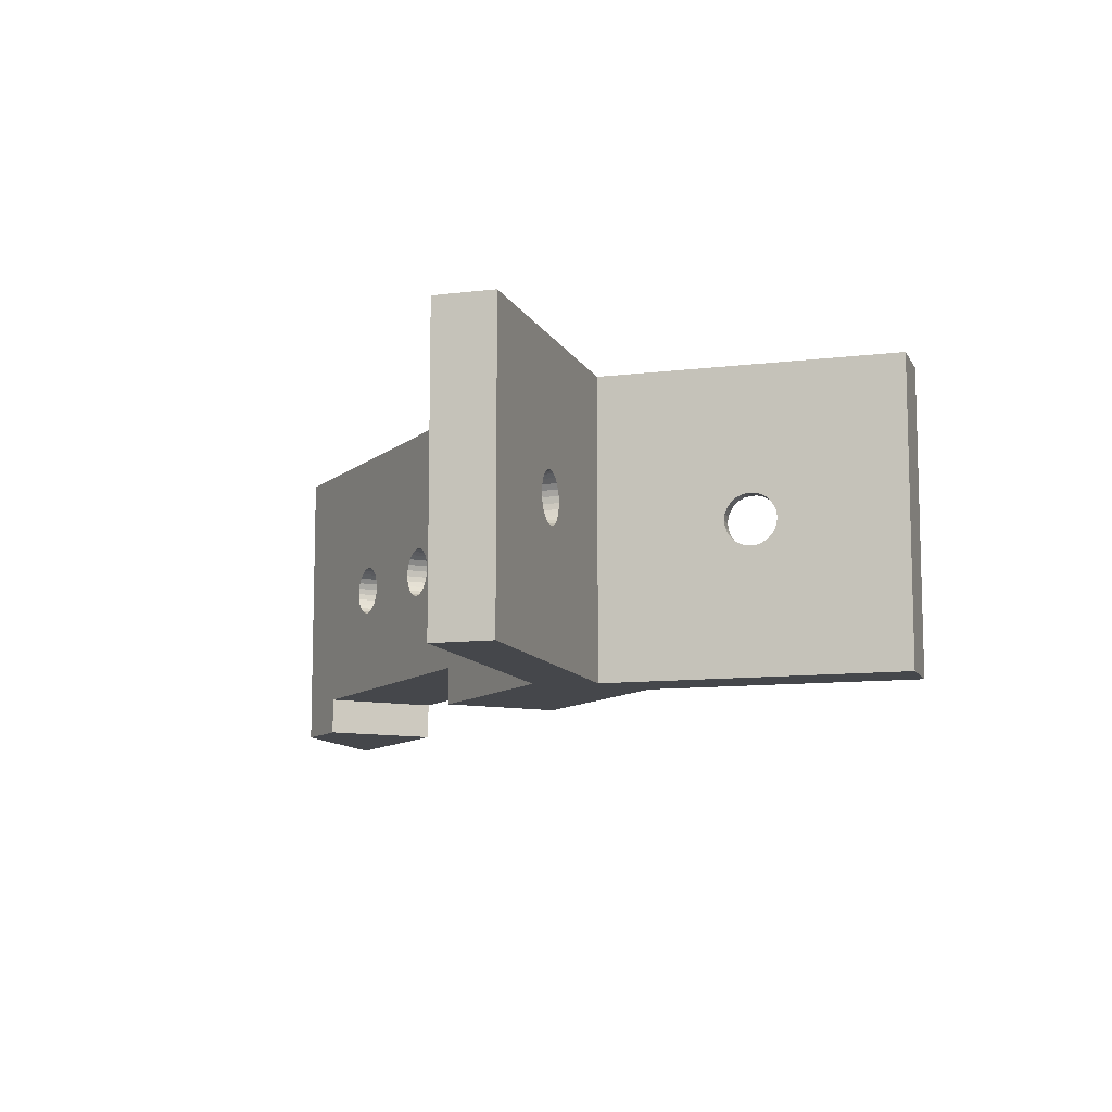
<metadata>
{"format":"obj","ext":"obj","renderer":"f3d","projection":"perspective","resolution":1024,"background":"white","views":[{"elev":-10.4,"azim":107.4,"up":"+Z"}]}
</metadata>
<code>
v -2 4.249 0
v -11.55 -5.297 0
v -11.55 -5.297 2.5
v -13.17 -6.924 10
v -2 4.249 20
v -17.63 -11.38 10.77
v -19.77 -13.52 11.32
v -17.44 -11.19 11.49
v -26.4 -20.15 2.5
v -22.04 -15.79 6.658
v -21.5 -15.25 6.658
v -19.57 -13.32 10.6
v -20.97 -14.72 6.842
v -16.24 -9.989 7.008
v -15.71 -9.459 6.823
v -15.16 -8.914 6.823
v -15.71 -9.459 13.18
v -16.24 -9.989 12.99
v -21.5 -15.25 13.01
v -23.05 -16.81 12.47
v -23.46 -17.21 11.96
v -35.23 -28.99 20
v -23.77 -17.52 11.32
v -17.7 -11.45 10
v -19.51 -13.26 9.834
v -22.57 -16.32 12.83
v -23.97 -17.72 10.6
v -22.04 -15.79 13.01
v -17.63 -11.38 9.234
v -19.57 -13.32 9.069
v -24.03 -17.78 9.834
v -17.44 -11.19 8.513
v -19.77 -13.52 8.347
v -17.13 -10.88 7.878
v -20.08 -13.83 7.712
v -35.23 -28.99 0
v -23.77 -17.52 8.347
v -23.46 -17.21 7.712
v -23.97 -17.72 9.069
v -23.05 -16.81 7.201
v -16.72 -10.47 7.366
v -20.48 -14.24 7.201
v -22.57 -16.32 6.842
v -26.4 -20.15 0
v -17.13 -10.88 12.12
v -20.08 -13.83 11.96
v -20.48 -14.24 12.47
v -15.16 -8.914 13.18
v -14.63 -8.384 12.99
v -14.15 -7.901 12.63
v -13.74 -7.493 12.12
v -16.72 -10.47 12.63
v -20.97 -14.72 12.83
v -13.43 -7.183 11.49
v -13.24 -6.989 10.77
v -13.24 -6.989 9.234
v -13.43 -7.183 8.513
v -13.74 -7.493 7.878
v -14.15 -7.901 7.366
v -14.63 -8.384 7.008
v -20.74 -25.8 0
v -23.92 -28.99 0
v -23.92 -28.99 20
v -20.74 -25.8 2.5
v 22 2 20
v 3.065 -2 20
v 22 -2 20
v 2 2 20
v 2 22 20
v -2 22 20
v -5.889 -10.95 2.5
v -2 10.18 12.63
v -2 9.605 12.12
v -2 9.167 11.49
v -2 10.87 12.99
v -2 8.893 10.77
v -2 11.61 13.18
v -2 8.8 10
v -2 12.39 13.18
v -2 13.13 12.99
v -2 13.82 12.63
v -2 14.4 12.12
v -2 14.83 11.49
v -2 10.18 7.366
v -2 10.87 7.008
v -2 9.605 7.878
v -2 9.167 8.513
v -2 8.893 9.234
v -2 15.11 10.77
v -2 11.61 6.823
v -2 15.2 10
v -2 12.39 6.823
v -2 22 0
v -2 15.11 9.234
v -2 14.83 8.513
v -2 14.4 7.878
v -2 13.82 7.366
v -2 13.13 7.008
v -5.889 -10.95 0
v 3.065 -2 0
v 22 2 0
v 22 -2 0
v 2 2 0
v 2 22 0
v -12.03 -10.02 7.366
v -12.51 -10.51 7.008
v -13.04 -11.03 6.823
v -15.58 -13.57 10
v -15.51 -13.5 10.77
v -13.59 -11.58 6.823
v -15.32 -13.31 11.49
v -14.12 -12.11 7.008
v -15.01 -13 12.12
v -14.6 -12.59 7.366
v -14.6 -12.59 12.63
v -15.01 -13 7.878
v -14.12 -12.11 12.99
v -15.32 -13.31 8.513
v -15.51 -13.5 9.234
v -13.59 -11.58 13.18
v -13.04 -11.03 13.18
v -12.51 -10.51 12.99
v -12.03 -10.02 12.63
v -11.62 -9.614 12.12
v -11.31 -9.304 11.49
v -11.12 -9.111 10.77
v -11.05 -9.045 10
v -11.12 -9.111 9.234
v -11.31 -9.304 8.513
v -11.62 -9.614 7.878
v -18.36 -16.36 7.201
v -18.85 -16.84 6.842
v -19.38 -17.37 6.658
v -21.91 -19.9 9.834
v -21.85 -19.84 10.6
v -19.92 -17.91 6.658
v -21.65 -19.65 11.32
v -20.45 -18.44 6.842
v -21.34 -19.34 11.96
v -20.93 -18.93 7.201
v -20.93 -18.93 12.47
v -21.34 -19.34 7.712
v -20.45 -18.44 12.83
v -21.65 -19.65 8.347
v -21.85 -19.84 9.069
v -19.92 -17.91 13.01
v -19.38 -17.37 13.01
v -18.85 -16.84 12.83
v -18.36 -16.36 12.47
v -17.95 -15.95 11.96
v -17.64 -15.64 11.32
v -17.45 -15.45 10.6
v -17.39 -15.38 9.834
v -17.45 -15.45 9.069
v -17.64 -15.64 8.347
v -17.95 -15.95 7.712
v -15.08 -20.14 10.79
v -10.68 -15.74 11.13
v -15.24 -20.31 11.13
v -10.84 -15.91 10.79
v -9.923 -14.99 8.312
v -10.2 -15.27 8.41
v -15.72 -20.78 8.41
v -16 -21.06 8.312
v -15.72 -20.78 11.59
v -10.46 -15.53 11.4
v -10.2 -15.27 11.59
v -9.923 -14.99 11.69
v -9.095 -14.16 11.4
v -8.878 -13.94 11.13
v -15.46 -20.52 11.4
v -8.714 -13.78 10.79
v -14.97 -20.04 10.41
v -10.95 -16.01 10.41
v -9.352 -14.42 11.59
v -8.611 -13.68 10.41
v -9.633 -14.7 11.69
v -16 -21.06 11.69
v -14.94 -20.01 10
v -10.98 -16.05 10
v -8.576 -13.64 10
v -14.97 -20.04 9.593
v -10.95 -16.01 9.593
v -15.08 -20.14 9.21
v -10.84 -15.91 9.21
v -15.24 -20.31 8.873
v -10.68 -15.74 8.873
v -15.46 -20.52 8.601
v -10.46 -15.53 8.601
v -17.21 -22.27 10.79
v -17.04 -22.11 11.13
v -16.82 -21.89 11.4
v -16.57 -21.63 11.59
v -16.29 -21.35 11.69
v -8.611 -13.68 9.593
v -8.714 -13.78 9.21
v -8.878 -13.94 8.873
v -9.095 -14.16 8.601
v -17.31 -22.37 10.41
v -9.352 -14.42 8.41
v -9.633 -14.7 8.312
v -17.34 -22.41 10
v -16.29 -21.35 8.312
v -16.57 -21.63 8.41
v -16.82 -21.89 8.601
v -17.04 -22.11 8.873
v -17.21 -22.27 9.21
v -17.31 -22.37 9.593
v 2 12.97 11.4
v 2 13.27 11.13
v 2 13.51 10.79
v 2 12.6 11.59
v 2 13.65 10.41
v 2 12.2 11.69
v 2 13.7 10
v 2 11.03 11.4
v 2 11.4 11.59
v 2 11.8 11.69
v 2 13.65 9.593
v 2 13.51 9.21
v 2 13.27 8.873
v 2 10.73 11.13
v 2 12.97 8.601
v 2 10.49 10.79
v 2 12.6 8.41
v 2 10.35 10.41
v 2 12.2 8.312
v 2 10.3 10
v 2 11.8 8.312
v 2 11.4 8.41
v 2 11.03 8.601
v 2 10.73 8.873
v 2 10.49 9.21
v 2 10.35 9.593
v 11.03 2 11.4
v 10.73 2 11.13
v 10.49 2 10.79
v 11.4 2 11.59
v 10.35 2 10.41
v 11.8 2 11.69
v 10.3 2 10
v 12.97 2 11.4
v 12.6 2 11.59
v 12.2 2 11.69
v 10.35 2 9.593
v 10.49 2 9.21
v 10.73 2 8.873
v 13.27 2 11.13
v 11.03 2 8.601
v 13.51 2 10.79
v 11.4 2 8.41
v 13.65 2 10.41
v 11.8 2 8.312
v 13.7 2 10
v 12.2 2 8.312
v 12.6 2 8.41
v 12.97 2 8.601
v 13.27 2 8.873
v 13.51 2 9.21
v 13.65 2 9.593
v 13.82 -2 12.63
v 14.4 -2 12.12
v 14.83 -2 11.49
v 13.13 -2 12.99
v 15.11 -2 10.77
v 12.39 -2 13.18
v 15.2 -2 10
v 11.61 -2 13.18
v 10.87 -2 12.99
v 10.18 -2 12.63
v 14.83 -2 8.513
v 14.4 -2 7.878
v 15.11 -2 9.234
v 9.605 -2 12.12
v 13.82 -2 7.366
v 9.167 -2 11.49
v 13.13 -2 7.008
v 8.893 -2 10.77
v 12.39 -2 6.823
v 8.8 -2 10
v 8.893 -2 9.234
v 9.167 -2 8.513
v 9.605 -2 7.878
v 10.18 -2 7.366
v 10.87 -2 7.008
v 11.61 -2 6.823
v 1 13.82 7.366
v 1 13.13 7.008
v 1 12.39 6.823
v 1 8.8 10
v 1 8.893 10.77
v 1 11.61 6.823
v 1 9.167 11.49
v 1 10.87 7.008
v 1 9.605 12.12
v 1 10.18 7.366
v 1 10.18 12.63
v 1 9.605 7.878
v 1 10.87 12.99
v 1 9.167 8.513
v 1 8.893 9.234
v 1 11.61 13.18
v 1 12.39 13.18
v 1 13.13 12.99
v 1 13.82 12.63
v 1 14.4 12.12
v 1 14.83 11.49
v 1 15.11 10.77
v 1 15.2 10
v 1 15.11 9.234
v 1 14.83 8.513
v 1 14.4 7.878
v -12.25 -10.24 10.79
v -12.41 -10.41 11.13
v -14 -11.99 8.601
v -13.74 -11.73 8.41
v -14.21 -12.21 11.13
v -14 -11.99 11.4
v -14.38 -12.37 10.79
v -12.15 -10.14 10.41
v -13.74 -11.73 11.59
v -14.48 -12.47 10.41
v -13.46 -11.45 11.69
v -13.46 -11.45 8.312
v -14.52 -12.51 10
v -12.11 -10.11 10
v -13.17 -11.16 11.69
v -13.17 -11.16 8.312
v -14.48 -12.47 9.593
v -12.15 -10.14 9.593
v -12.25 -10.24 9.21
v -12.89 -10.88 8.41
v -12.89 -10.88 11.59
v -12.41 -10.41 8.873
v -12.63 -10.62 8.601
v -14.38 -12.37 9.21
v -12.63 -10.62 11.4
v -14.21 -12.21 8.873
v -20.36 -18.35 8.601
v -20.1 -18.1 8.41
v -18.51 -16.5 10.41
v -18.61 -16.61 10.79
v -20.58 -18.57 11.13
v -20.36 -18.35 11.4
v -19.82 -17.82 8.312
v -20.74 -18.74 10.79
v -20.1 -18.1 11.59
v -20.84 -18.84 10.41
v -19.82 -17.82 11.69
v -20.88 -18.87 10
v -18.48 -16.47 10
v -19.53 -17.53 11.69
v -20.84 -18.84 9.593
v -19.53 -17.53 8.312
v -18.51 -16.5 9.593
v -19.25 -17.25 11.59
v -19.25 -17.25 8.41
v -20.74 -18.74 9.21
v -18.61 -16.61 9.21
v -18.99 -16.99 11.4
v -18.78 -16.77 8.873
v -18.99 -16.99 8.601
v -20.58 -18.57 8.873
v -18.78 -16.77 11.13
v 1 12.97 8.601
v 1 12.6 8.41
v 1 12.2 8.312
v 1 10.35 10.41
v 1 11.8 8.312
v 1 10.3 10
v 1 10.49 10.79
v 1 11.4 8.41
v 1 10.73 11.13
v 1 11.03 8.601
v 1 11.03 11.4
v 1 10.73 8.873
v 1 11.4 11.59
v 1 10.49 9.21
v 1 10.35 9.593
v 1 11.8 11.69
v 1 12.2 11.69
v 1 12.6 11.59
v 1 12.97 11.4
v 1 13.27 11.13
v 1 13.51 10.79
v 1 13.65 10.41
v 1 13.7 10
v 1 13.65 9.593
v 1 13.51 9.21
v 1 13.27 8.873
v 11.03 1 8.601
v 11.4 1 8.41
v 11.8 1 8.312
v 13.65 1 10.41
v 12.2 1 8.312
v 13.7 1 10
v 13.51 1 10.79
v 12.6 1 8.41
v 13.27 1 11.13
v 12.97 1 8.601
v 12.97 1 11.4
v 13.27 1 8.873
v 12.6 1 11.59
v 13.51 1 9.21
v 13.65 1 9.593
v 12.2 1 11.69
v 11.8 1 11.69
v 11.4 1 11.59
v 11.03 1 11.4
v 10.73 1 11.13
v 10.49 1 10.79
v 10.35 1 10.41
v 10.3 1 10
v 10.35 1 9.593
v 10.49 1 9.21
v 10.73 1 8.873
v 10.18 1 7.366
v 10.87 1 7.008
v 11.61 1 6.823
v 15.2 1 10
v 15.11 1 10.77
v 12.39 1 6.823
v 14.83 1 11.49
v 13.13 1 7.008
v 14.4 1 12.12
v 13.82 1 7.366
v 13.82 1 12.63
v 14.4 1 7.878
v 13.13 1 12.99
v 14.83 1 8.513
v 15.11 1 9.234
v 12.39 1 13.18
v 11.61 1 13.18
v 10.87 1 12.99
v 10.18 1 12.63
v 9.605 1 12.12
v 9.167 1 11.49
v 8.893 1 10.77
v 8.8 1 10
v 8.893 1 9.234
v 9.167 1 8.513
v 9.605 1 7.878
f 1 2 3
f 1 4 5
f 1 3 4
f 6 7 8
f 3 9 10
f 3 10 11
f 6 12 7
f 3 11 13
f 3 13 14
f 3 14 15
f 3 15 16
f 17 18 19
f 20 21 22
f 17 19 22
f 23 22 21
f 24 12 6
f 24 25 12
f 26 20 22
f 27 22 23
f 28 26 22
f 29 30 25
f 31 22 27
f 29 25 24
f 19 28 22
f 32 30 29
f 32 33 30
f 34 33 32
f 34 35 33
f 9 36 22
f 9 37 38
f 9 39 37
f 9 31 39
f 9 22 31
f 40 9 38
f 41 35 34
f 41 42 35
f 43 9 40
f 10 9 43
f 14 13 42
f 14 42 41
f 44 36 9
f 45 46 47
f 5 48 17
f 5 49 48
f 5 50 49
f 5 51 50
f 52 47 53
f 5 54 51
f 5 55 54
f 5 4 55
f 52 45 47
f 5 17 22
f 3 56 4
f 3 57 56
f 3 58 57
f 3 59 58
f 3 60 59
f 8 7 46
f 3 16 60
f 8 46 45
f 18 52 53
f 18 53 19
f 44 61 62
f 36 44 62
f 36 62 22
f 22 62 63
f 61 9 64
f 44 9 61
f 65 66 67
f 65 68 66
f 66 5 63
f 68 5 66
f 5 22 63
f 68 69 5
f 69 70 5
f 9 71 64
f 9 3 71
f 72 73 5
f 74 5 73
f 75 72 5
f 76 5 74
f 77 75 5
f 78 5 76
f 79 77 5
f 70 80 79
f 70 81 80
f 70 79 5
f 82 81 70
f 83 82 70
f 1 84 85
f 1 86 84
f 1 87 86
f 1 88 87
f 1 78 88
f 1 5 78
f 89 83 70
f 90 1 85
f 91 89 70
f 92 1 90
f 93 94 91
f 93 95 94
f 93 96 95
f 93 97 96
f 93 98 97
f 93 92 98
f 93 91 70
f 93 1 92
f 71 2 99
f 3 2 71
f 100 101 102
f 103 101 100
f 1 103 100
f 2 100 99
f 2 1 100
f 104 103 1
f 93 104 1
f 59 60 105
f 105 60 106
f 60 16 106
f 106 16 107
f 24 6 108
f 108 6 109
f 16 15 107
f 107 15 110
f 109 8 111
f 15 14 110
f 6 8 109
f 110 14 112
f 111 45 113
f 14 41 112
f 112 41 114
f 8 45 111
f 113 52 115
f 41 34 114
f 114 34 116
f 45 52 113
f 115 18 117
f 116 32 118
f 34 32 116
f 52 18 115
f 118 29 119
f 32 29 118
f 117 17 120
f 29 24 119
f 18 17 117
f 119 24 108
f 120 48 121
f 17 48 120
f 121 49 122
f 48 49 121
f 122 50 123
f 49 50 122
f 123 51 124
f 50 51 123
f 124 54 125
f 51 54 124
f 54 55 125
f 125 55 126
f 55 4 126
f 126 4 127
f 4 56 127
f 127 56 128
f 56 57 128
f 128 57 129
f 57 58 129
f 129 58 130
f 58 59 130
f 130 59 105
f 42 13 131
f 131 13 132
f 13 11 132
f 132 11 133
f 31 27 134
f 134 27 135
f 11 10 133
f 133 10 136
f 135 23 137
f 10 43 136
f 27 23 135
f 136 43 138
f 137 21 139
f 43 40 138
f 138 40 140
f 23 21 137
f 139 20 141
f 40 38 140
f 140 38 142
f 21 20 139
f 141 26 143
f 142 37 144
f 38 37 142
f 20 26 141
f 144 39 145
f 37 39 144
f 143 28 146
f 39 31 145
f 26 28 143
f 145 31 134
f 146 19 147
f 28 19 146
f 147 53 148
f 19 53 147
f 148 47 149
f 53 47 148
f 149 46 150
f 47 46 149
f 150 7 151
f 46 7 150
f 7 12 151
f 151 12 152
f 12 25 152
f 152 25 153
f 25 30 153
f 153 30 154
f 30 33 154
f 154 33 155
f 33 35 155
f 155 35 156
f 35 42 156
f 156 42 131
f 157 158 159
f 62 61 64
f 157 160 158
f 62 64 63
f 64 71 161
f 64 161 162
f 64 162 163
f 64 163 164
f 165 166 167
f 165 167 168
f 169 170 66
f 165 171 166
f 172 66 170
f 173 174 160
f 175 169 66
f 173 160 157
f 176 66 172
f 177 175 66
f 178 165 168
f 179 174 173
f 179 180 174
f 181 66 176
f 168 177 66
f 182 183 180
f 182 180 179
f 184 185 183
f 184 183 182
f 186 185 184
f 186 187 185
f 188 162 189
f 188 189 187
f 188 187 186
f 163 162 188
f 63 178 168
f 63 190 191
f 63 191 192
f 63 192 193
f 63 193 194
f 63 194 178
f 71 100 66
f 71 181 195
f 71 195 196
f 71 196 197
f 63 168 66
f 71 197 198
f 199 190 63
f 71 198 200
f 71 200 201
f 71 201 161
f 71 66 181
f 202 199 63
f 99 100 71
f 64 164 203
f 64 203 204
f 64 204 205
f 64 205 206
f 64 206 207
f 64 207 208
f 64 208 202
f 64 202 63
f 171 159 158
f 171 158 166
f 93 70 69
f 104 93 69
f 209 210 69
f 211 69 210
f 212 209 69
f 213 69 211
f 214 212 69
f 215 69 213
f 68 216 217
f 68 217 218
f 68 218 214
f 68 214 69
f 104 215 219
f 104 219 220
f 104 220 221
f 104 69 215
f 222 216 68
f 223 104 221
f 224 222 68
f 225 104 223
f 226 224 68
f 227 104 225
f 228 226 68
f 229 104 227
f 103 229 230
f 103 230 231
f 103 231 232
f 103 232 233
f 103 233 234
f 103 234 228
f 103 228 68
f 103 104 229
f 235 236 68
f 237 68 236
f 238 235 68
f 239 68 237
f 240 238 68
f 241 68 239
f 65 242 243
f 65 243 244
f 65 244 240
f 65 240 68
f 103 241 245
f 103 245 246
f 103 246 247
f 103 68 241
f 248 242 65
f 249 103 247
f 250 248 65
f 251 103 249
f 252 250 65
f 253 103 251
f 254 252 65
f 255 103 253
f 101 255 256
f 101 256 257
f 101 257 258
f 101 258 259
f 101 259 260
f 101 260 254
f 101 254 65
f 101 103 255
f 101 65 67
f 102 101 67
f 261 262 67
f 263 67 262
f 264 261 67
f 265 67 263
f 266 264 67
f 267 67 265
f 66 268 266
f 66 269 268
f 66 266 67
f 270 269 66
f 102 271 272
f 102 273 271
f 102 267 273
f 102 67 267
f 274 270 66
f 275 102 272
f 276 274 66
f 277 102 275
f 278 276 66
f 279 102 277
f 280 278 66
f 100 281 280
f 100 282 281
f 100 283 282
f 100 284 283
f 100 285 284
f 100 286 285
f 100 279 286
f 100 102 279
f 100 280 66
f 97 98 287
f 287 98 288
f 98 92 288
f 288 92 289
f 78 76 290
f 290 76 291
f 92 90 289
f 289 90 292
f 291 74 293
f 90 85 292
f 76 74 291
f 292 85 294
f 293 73 295
f 85 84 294
f 294 84 296
f 74 73 293
f 295 72 297
f 84 86 296
f 296 86 298
f 73 72 295
f 297 75 299
f 298 87 300
f 86 87 298
f 72 75 297
f 300 88 301
f 87 88 300
f 299 77 302
f 88 78 301
f 75 77 299
f 301 78 290
f 302 79 303
f 77 79 302
f 303 80 304
f 79 80 303
f 304 81 305
f 80 81 304
f 305 82 306
f 81 82 305
f 306 83 307
f 82 83 306
f 83 89 307
f 307 89 308
f 89 91 308
f 308 91 309
f 91 94 309
f 309 94 310
f 94 95 310
f 310 95 311
f 95 96 311
f 311 96 312
f 96 97 312
f 312 97 287
f 125 313 314
f 125 314 124
f 112 114 315
f 112 315 316
f 317 113 115
f 318 115 117
f 318 317 115
f 319 111 113
f 126 313 125
f 126 320 313
f 319 113 317
f 321 117 120
f 321 318 117
f 322 108 109
f 322 109 111
f 322 111 319
f 323 120 121
f 323 321 120
f 110 112 316
f 110 316 324
f 325 119 108
f 127 320 126
f 127 326 320
f 325 108 322
f 327 121 122
f 327 323 121
f 107 110 324
f 107 324 328
f 329 118 119
f 128 330 326
f 128 331 330
f 128 326 127
f 329 119 325
f 106 328 332
f 106 107 328
f 333 327 122
f 129 331 128
f 129 334 331
f 123 333 122
f 105 106 332
f 105 332 335
f 130 335 334
f 336 118 329
f 130 105 335
f 337 333 123
f 130 334 129
f 116 118 336
f 338 116 336
f 124 314 337
f 124 337 123
f 114 338 315
f 114 116 338
f 140 339 340
f 140 142 339
f 151 341 342
f 151 342 150
f 343 139 141
f 344 141 143
f 138 140 340
f 344 343 141
f 138 340 345
f 346 137 139
f 346 139 343
f 347 344 143
f 348 135 137
f 348 137 346
f 349 143 146
f 349 347 143
f 350 134 135
f 350 135 348
f 152 341 151
f 152 351 341
f 352 146 147
f 352 349 146
f 136 138 345
f 353 145 134
f 136 345 354
f 153 351 152
f 353 134 350
f 153 355 351
f 356 147 148
f 133 354 357
f 133 136 354
f 356 352 147
f 358 144 145
f 154 359 355
f 154 355 153
f 358 145 353
f 132 133 357
f 360 148 149
f 155 361 359
f 155 359 154
f 360 356 148
f 131 357 362
f 131 132 357
f 156 131 362
f 363 144 358
f 156 362 361
f 156 361 155
f 142 144 363
f 364 360 149
f 339 142 363
f 150 364 149
f 342 364 150
f 335 332 198
f 198 332 200
f 332 328 200
f 200 328 201
f 180 322 174
f 328 324 201
f 325 322 180
f 201 324 161
f 174 319 160
f 324 316 161
f 322 319 174
f 161 316 162
f 160 317 158
f 316 315 162
f 162 315 189
f 319 317 160
f 158 318 166
f 315 338 189
f 189 338 187
f 317 318 158
f 166 321 167
f 187 336 185
f 318 321 166
f 338 336 187
f 185 329 183
f 167 323 168
f 336 329 185
f 183 325 180
f 321 323 167
f 329 325 183
f 168 327 177
f 323 327 168
f 177 333 175
f 327 333 177
f 175 337 169
f 333 337 175
f 169 314 170
f 337 314 169
f 170 313 172
f 314 313 170
f 313 320 172
f 172 320 176
f 320 326 176
f 176 326 181
f 326 330 181
f 181 330 195
f 330 331 195
f 195 331 196
f 331 334 196
f 196 334 197
f 334 335 197
f 197 335 198
f 362 357 188
f 188 357 163
f 357 354 163
f 163 354 164
f 202 348 199
f 354 345 164
f 350 348 202
f 164 345 203
f 199 346 190
f 345 340 203
f 348 346 199
f 203 340 204
f 190 343 191
f 340 339 204
f 204 339 205
f 346 343 190
f 191 344 192
f 339 363 205
f 205 363 206
f 343 344 191
f 192 347 193
f 206 358 207
f 344 347 192
f 363 358 206
f 207 353 208
f 193 349 194
f 358 353 207
f 208 350 202
f 347 349 193
f 353 350 208
f 194 352 178
f 349 352 194
f 178 356 165
f 352 356 178
f 165 360 171
f 356 360 165
f 171 364 159
f 360 364 171
f 159 342 157
f 364 342 159
f 342 341 157
f 157 341 173
f 341 351 173
f 173 351 179
f 351 355 179
f 179 355 182
f 355 359 182
f 182 359 184
f 359 361 184
f 184 361 186
f 361 362 186
f 186 362 188
f 365 366 223
f 223 366 225
f 366 367 225
f 225 367 227
f 228 368 226
f 367 369 227
f 370 368 228
f 227 369 229
f 226 371 224
f 369 372 229
f 368 371 226
f 229 372 230
f 224 373 222
f 372 374 230
f 230 374 231
f 371 373 224
f 222 375 216
f 374 376 231
f 231 376 232
f 373 375 222
f 216 377 217
f 232 378 233
f 375 377 216
f 376 378 232
f 233 379 234
f 217 380 218
f 378 379 233
f 234 370 228
f 377 380 217
f 379 370 234
f 218 381 214
f 380 381 218
f 214 382 212
f 381 382 214
f 212 383 209
f 382 383 212
f 209 384 210
f 383 384 209
f 210 385 211
f 384 385 210
f 385 386 211
f 211 386 213
f 386 387 213
f 213 387 215
f 387 388 215
f 215 388 219
f 388 389 219
f 219 389 220
f 389 390 220
f 220 390 221
f 390 365 221
f 221 365 223
f 391 392 249
f 249 392 251
f 392 393 251
f 251 393 253
f 254 394 252
f 393 395 253
f 396 394 254
f 253 395 255
f 252 397 250
f 395 398 255
f 394 397 252
f 255 398 256
f 250 399 248
f 398 400 256
f 256 400 257
f 397 399 250
f 248 401 242
f 400 402 257
f 257 402 258
f 399 401 248
f 242 403 243
f 258 404 259
f 401 403 242
f 402 404 258
f 259 405 260
f 243 406 244
f 404 405 259
f 260 396 254
f 403 406 243
f 405 396 260
f 244 407 240
f 406 407 244
f 240 408 238
f 407 408 240
f 238 409 235
f 408 409 238
f 235 410 236
f 409 410 235
f 236 411 237
f 410 411 236
f 411 412 237
f 237 412 239
f 412 413 239
f 239 413 241
f 413 414 241
f 241 414 245
f 414 415 245
f 245 415 246
f 415 416 246
f 246 416 247
f 416 391 247
f 247 391 249
f 284 285 417
f 417 285 418
f 285 286 418
f 418 286 419
f 267 265 420
f 420 265 421
f 286 279 419
f 419 279 422
f 421 263 423
f 279 277 422
f 265 263 421
f 422 277 424
f 423 262 425
f 277 275 424
f 424 275 426
f 263 262 423
f 425 261 427
f 275 272 426
f 426 272 428
f 262 261 425
f 427 264 429
f 428 271 430
f 272 271 428
f 261 264 427
f 430 273 431
f 271 273 430
f 429 266 432
f 273 267 431
f 264 266 429
f 431 267 420
f 432 268 433
f 266 268 432
f 433 269 434
f 268 269 433
f 434 270 435
f 269 270 434
f 435 274 436
f 270 274 435
f 436 276 437
f 274 276 436
f 276 278 437
f 437 278 438
f 278 280 438
f 438 280 439
f 280 281 439
f 439 281 440
f 281 282 440
f 440 282 441
f 282 283 441
f 441 283 442
f 283 284 442
f 442 284 417
f 293 295 373
f 293 373 371
f 288 365 287
f 288 366 365
f 288 367 366
f 383 305 306
f 383 306 384
f 385 306 307
f 385 384 306
f 382 304 305
f 382 305 383
f 386 307 308
f 291 293 371
f 386 385 307
f 291 371 368
f 381 303 304
f 381 304 382
f 387 308 309
f 289 367 288
f 289 369 367
f 387 386 308
f 380 302 303
f 290 291 368
f 290 368 370
f 380 303 381
f 292 369 289
f 388 309 310
f 292 372 369
f 388 387 309
f 301 290 370
f 377 299 302
f 301 370 379
f 377 302 380
f 294 372 292
f 389 310 311
f 300 378 376
f 300 379 378
f 300 301 379
f 389 388 310
f 375 297 299
f 296 374 372
f 296 372 294
f 375 299 377
f 298 300 376
f 298 376 374
f 298 374 296
f 390 311 312
f 390 389 311
f 373 297 375
f 295 297 373
f 287 390 312
f 287 365 390
f 417 391 416
f 417 416 442
f 423 425 399
f 423 399 397
f 418 391 417
f 418 392 391
f 410 436 437
f 409 435 436
f 409 436 410
f 411 410 437
f 408 434 435
f 408 435 409
f 412 437 438
f 421 423 397
f 421 397 394
f 412 411 437
f 407 433 434
f 407 434 408
f 413 438 439
f 413 412 438
f 419 392 418
f 406 432 433
f 419 393 392
f 406 433 407
f 420 394 396
f 414 439 440
f 420 396 405
f 420 421 394
f 414 413 439
f 422 393 419
f 403 429 432
f 422 395 393
f 403 432 406
f 431 420 405
f 415 440 441
f 424 398 395
f 415 414 440
f 424 395 422
f 401 427 429
f 430 431 405
f 430 404 402
f 430 405 404
f 426 398 424
f 426 400 398
f 401 429 403
f 428 402 400
f 428 430 402
f 416 441 442
f 428 400 426
f 416 415 441
f 399 427 401
f 425 427 399

</code>
